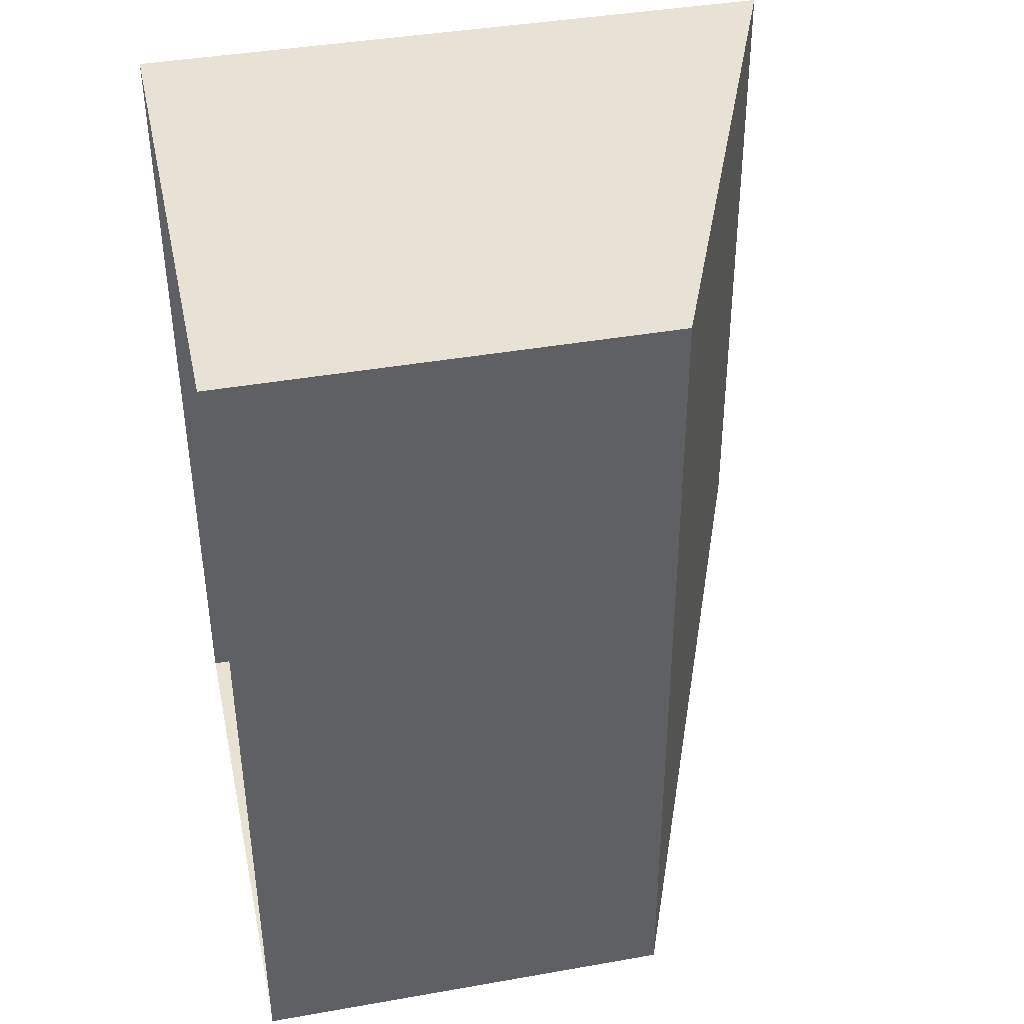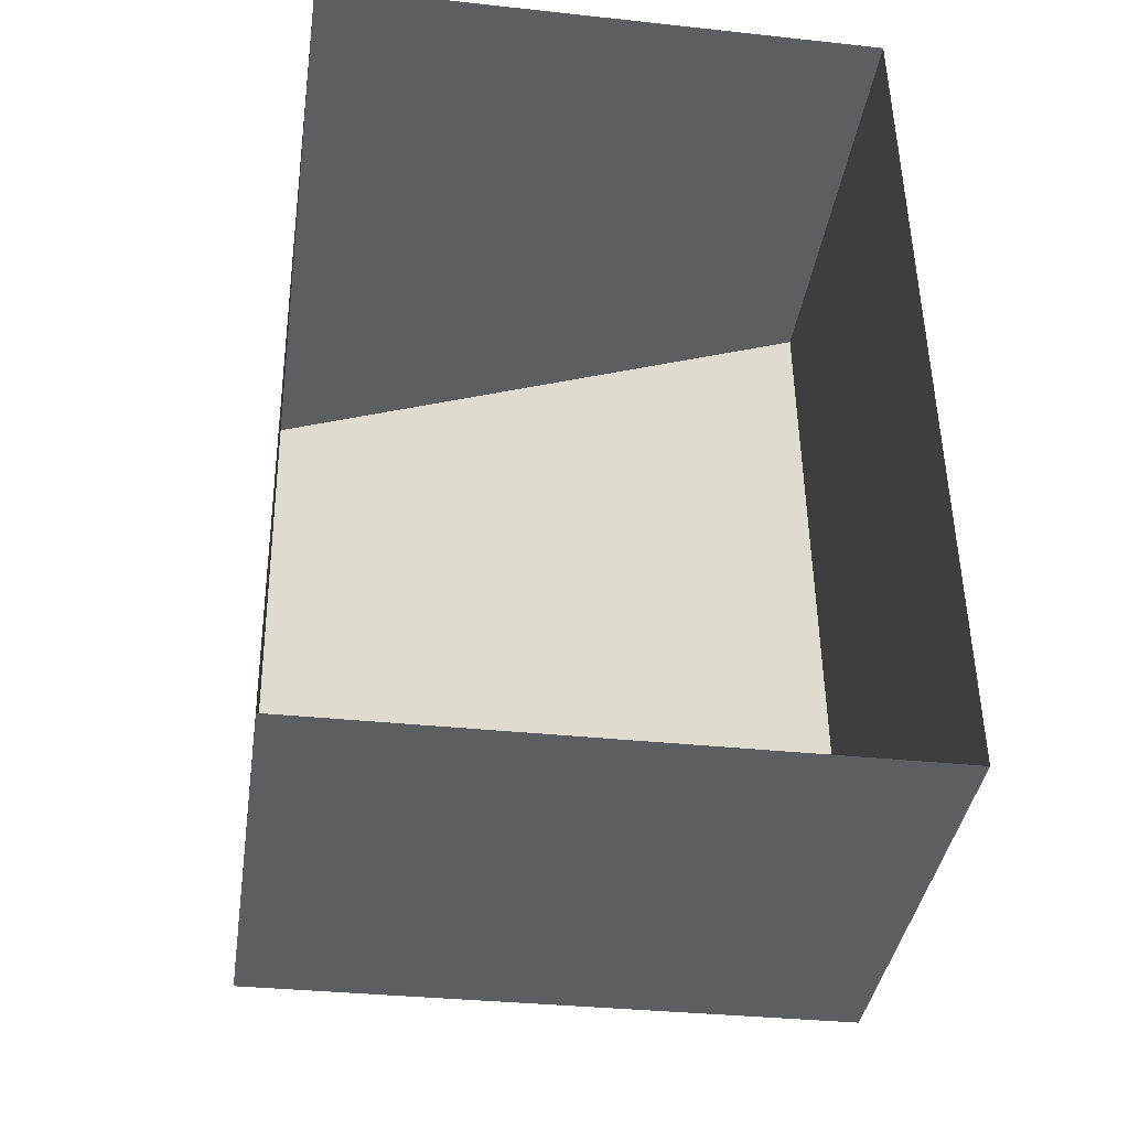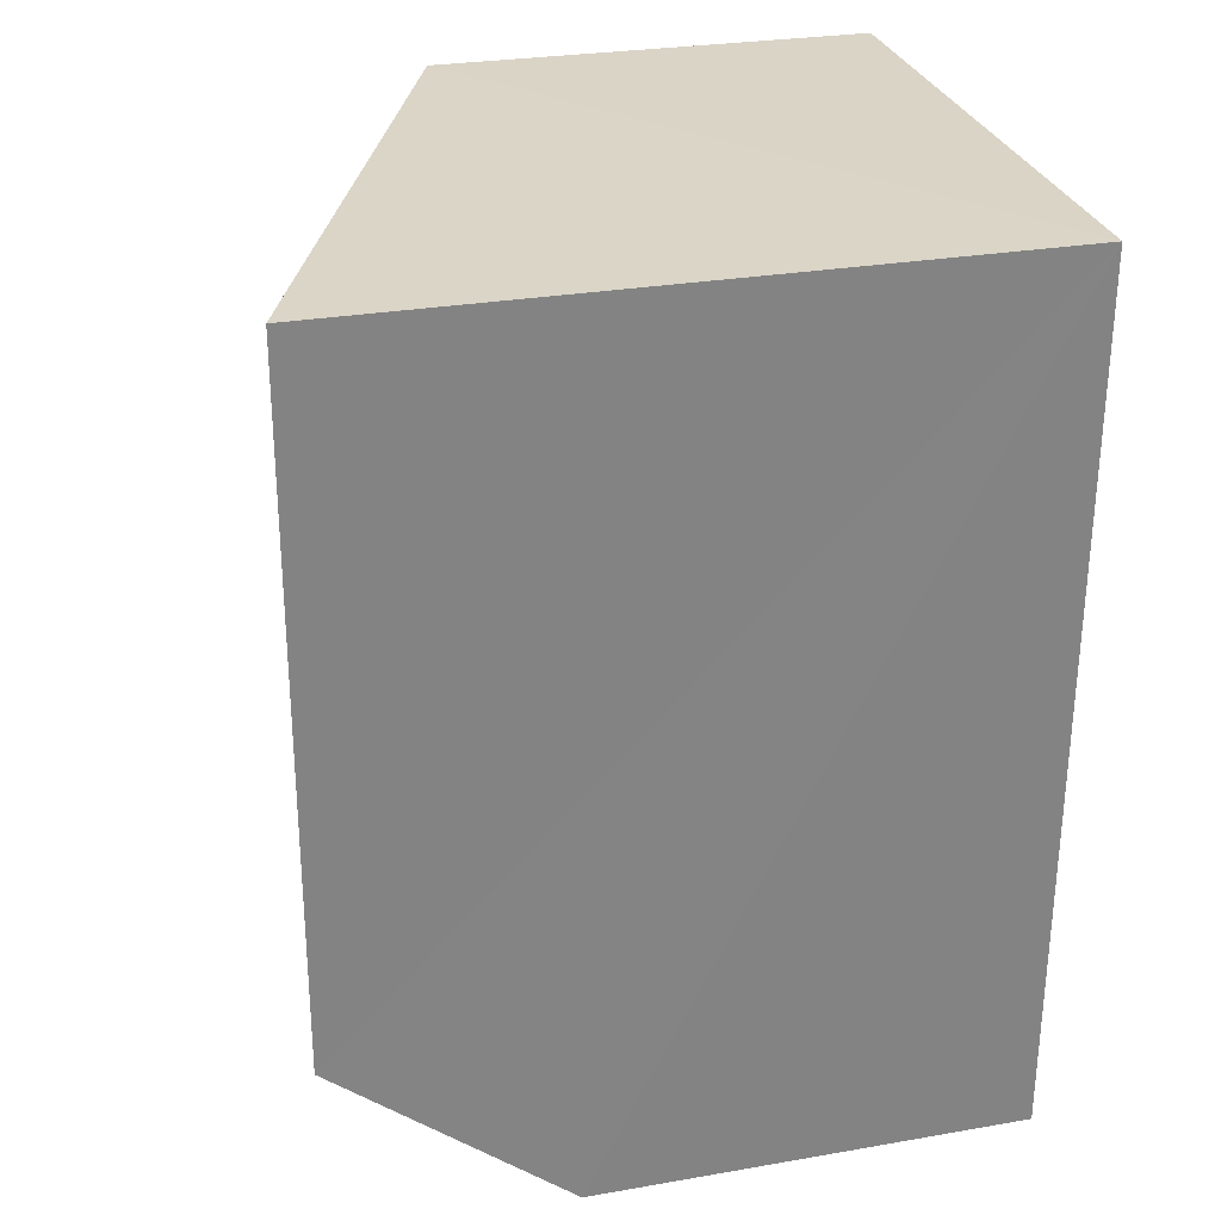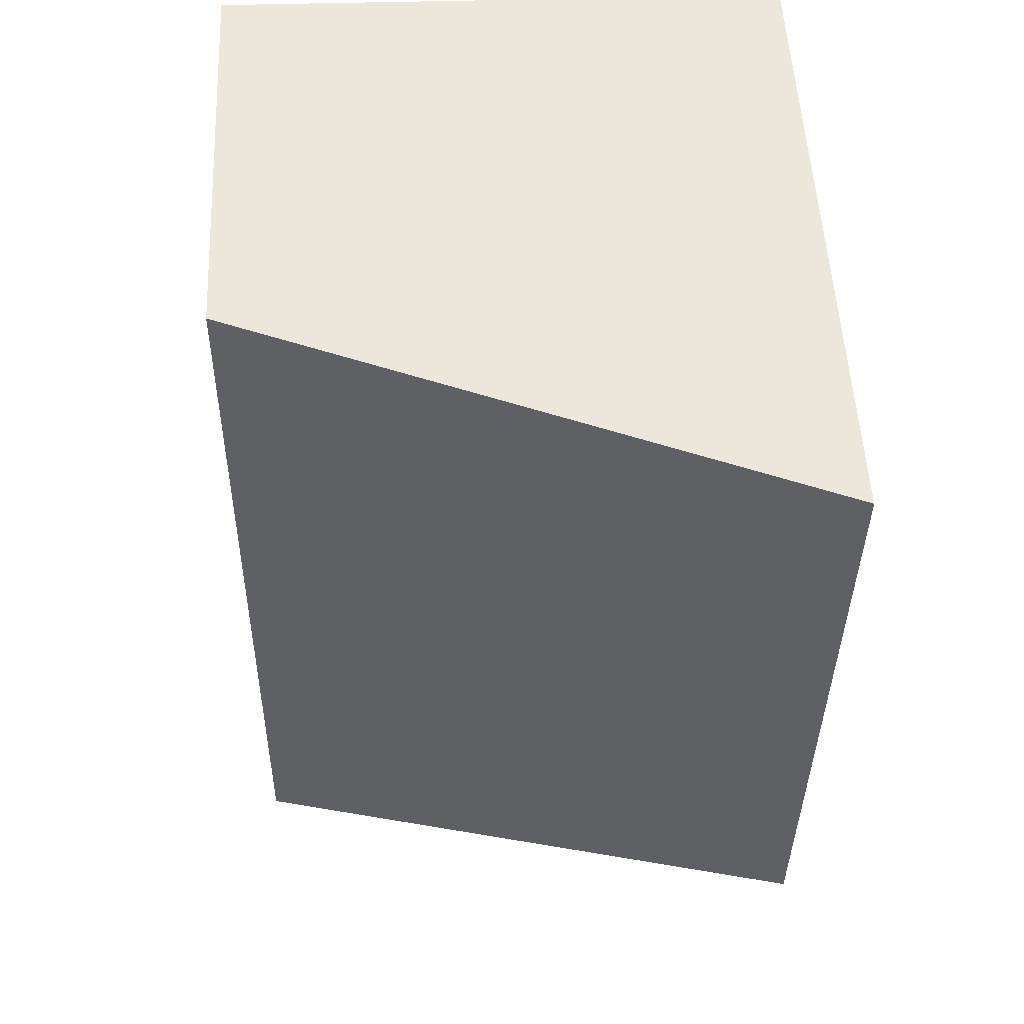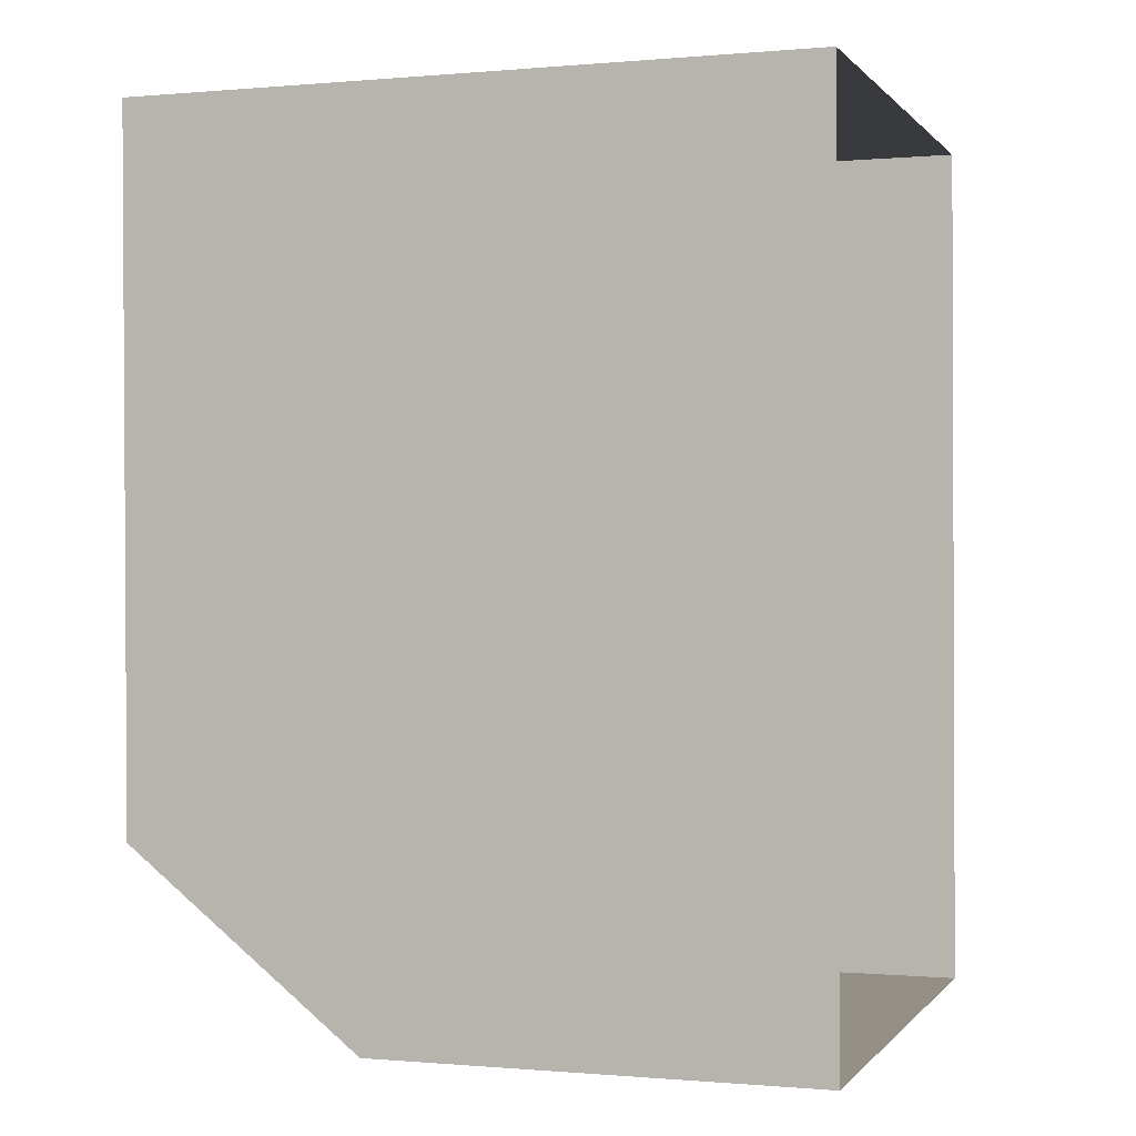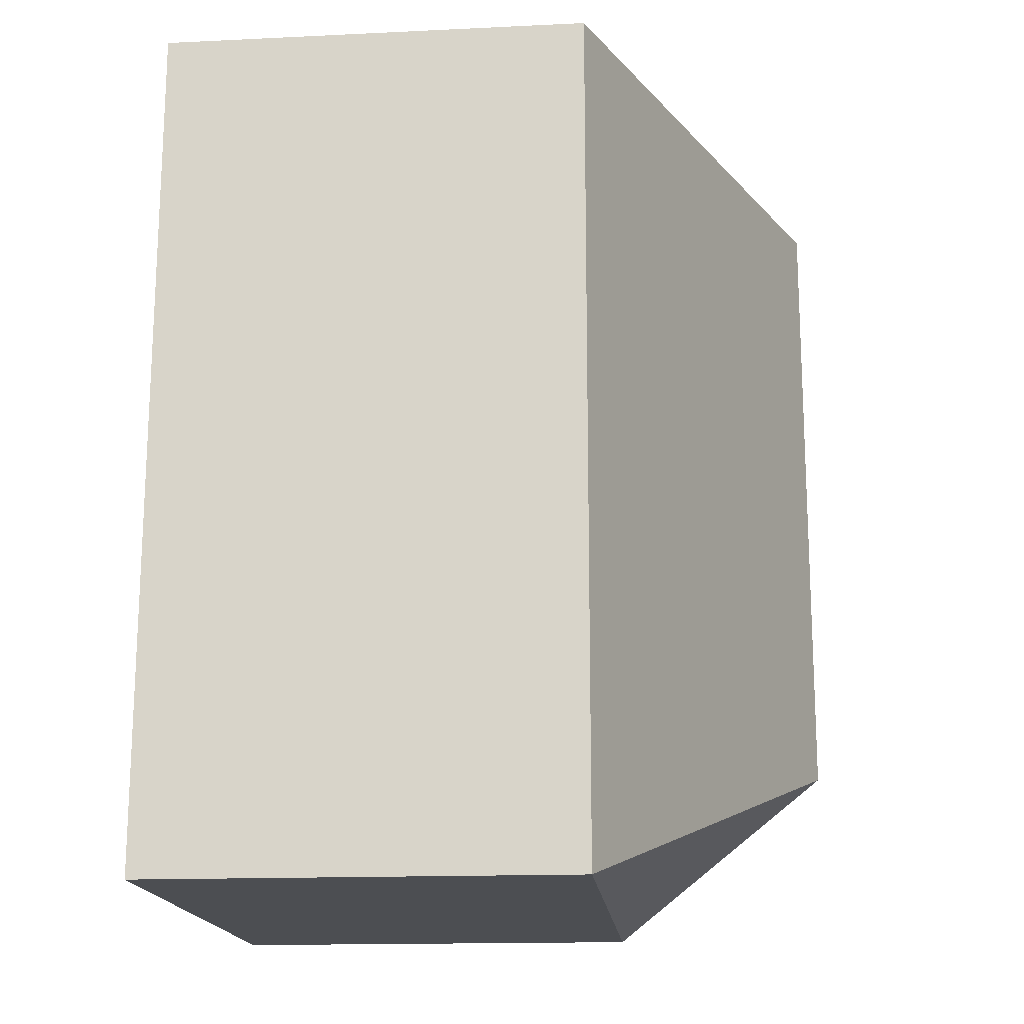
<metadata>
{"format":"obj","ext":"obj","renderer":"f3d","projection":"perspective","resolution":1024,"background":"white","views":[{"elev":41.1,"azim":-102.1,"up":"+Y"},{"elev":-38.3,"azim":171.6,"up":"+Y"},{"elev":28.1,"azim":75.3,"up":"+Y"},{"elev":52.6,"azim":-2.5,"up":"+Y"},{"elev":-0.6,"azim":108.5,"up":"+Y"},{"elev":-16.3,"azim":-84.5,"up":"+Y"}]}
</metadata>
<code>
v -3.724e+05 -1.041e+05 29.58
v -3.724e+05 -1.041e+05 29.58
v -3.724e+05 -1.041e+05 29.58
v -3.724e+05 -1.041e+05 29.58
v -3.724e+05 -1.041e+05 35.1
v -3.724e+05 -1.041e+05 33.18
v -3.724e+05 -1.041e+05 33.18
v -3.724e+05 -1.041e+05 33.18
v -3.724e+05 -1.041e+05 35.1
f 1 2 3
f 1 4 2
f 5 6 7
f 8 6 5
f 9 8 5
f 2 4 7
f 7 4 5
f 4 9 5
f 8 9 4
f 1 8 4
f 7 3 2
f 7 6 3
f 8 1 3
f 6 8 3

</code>
